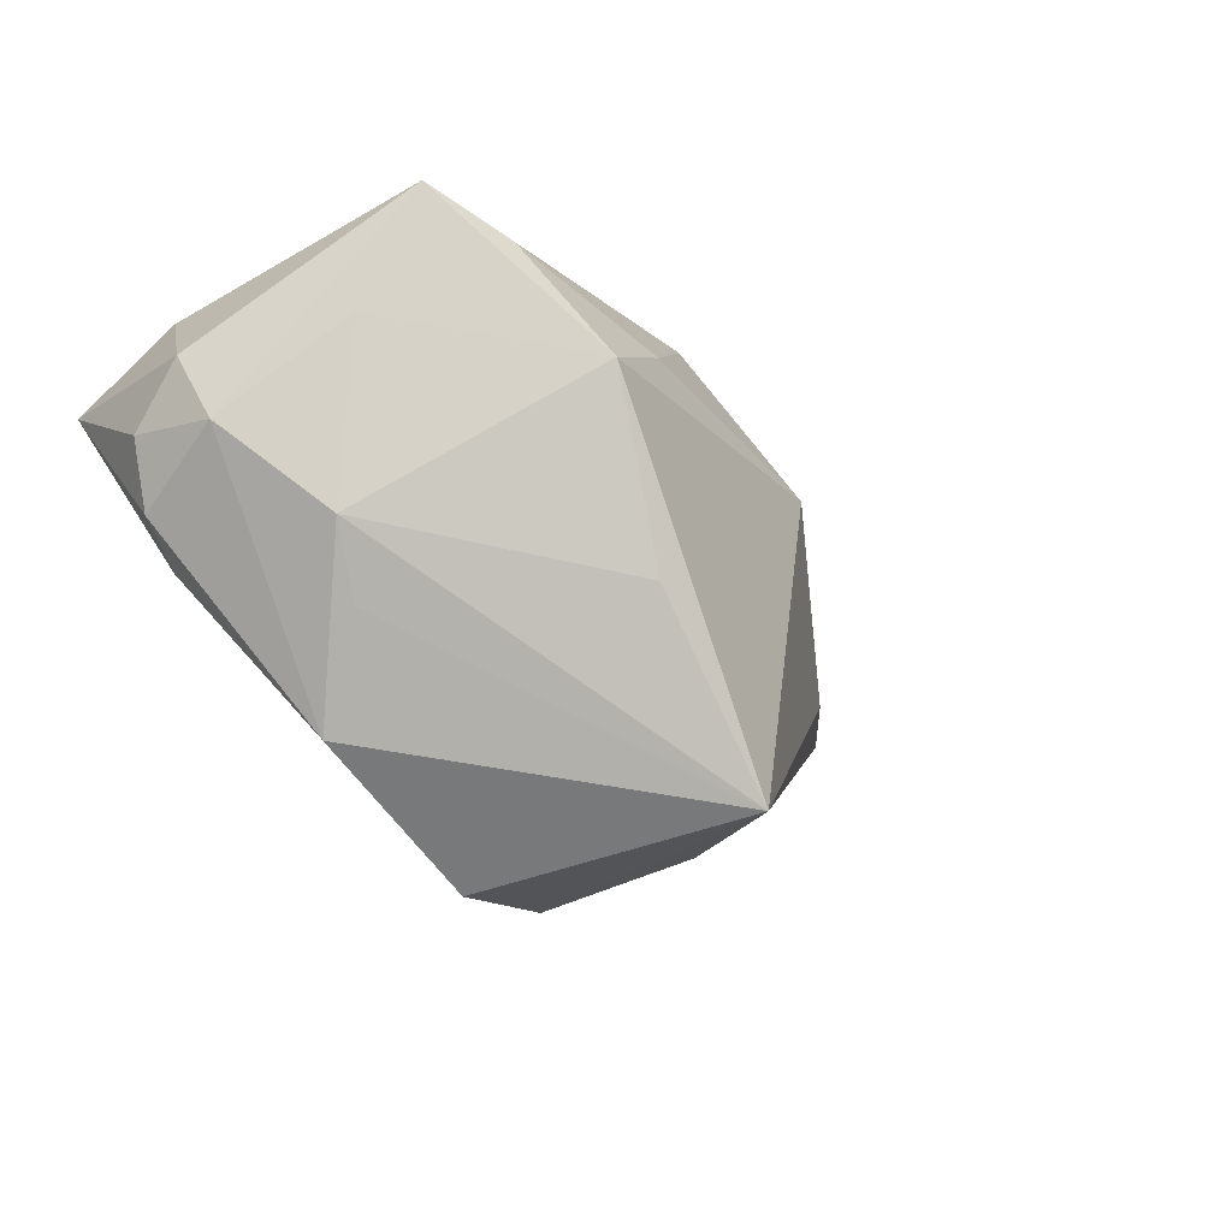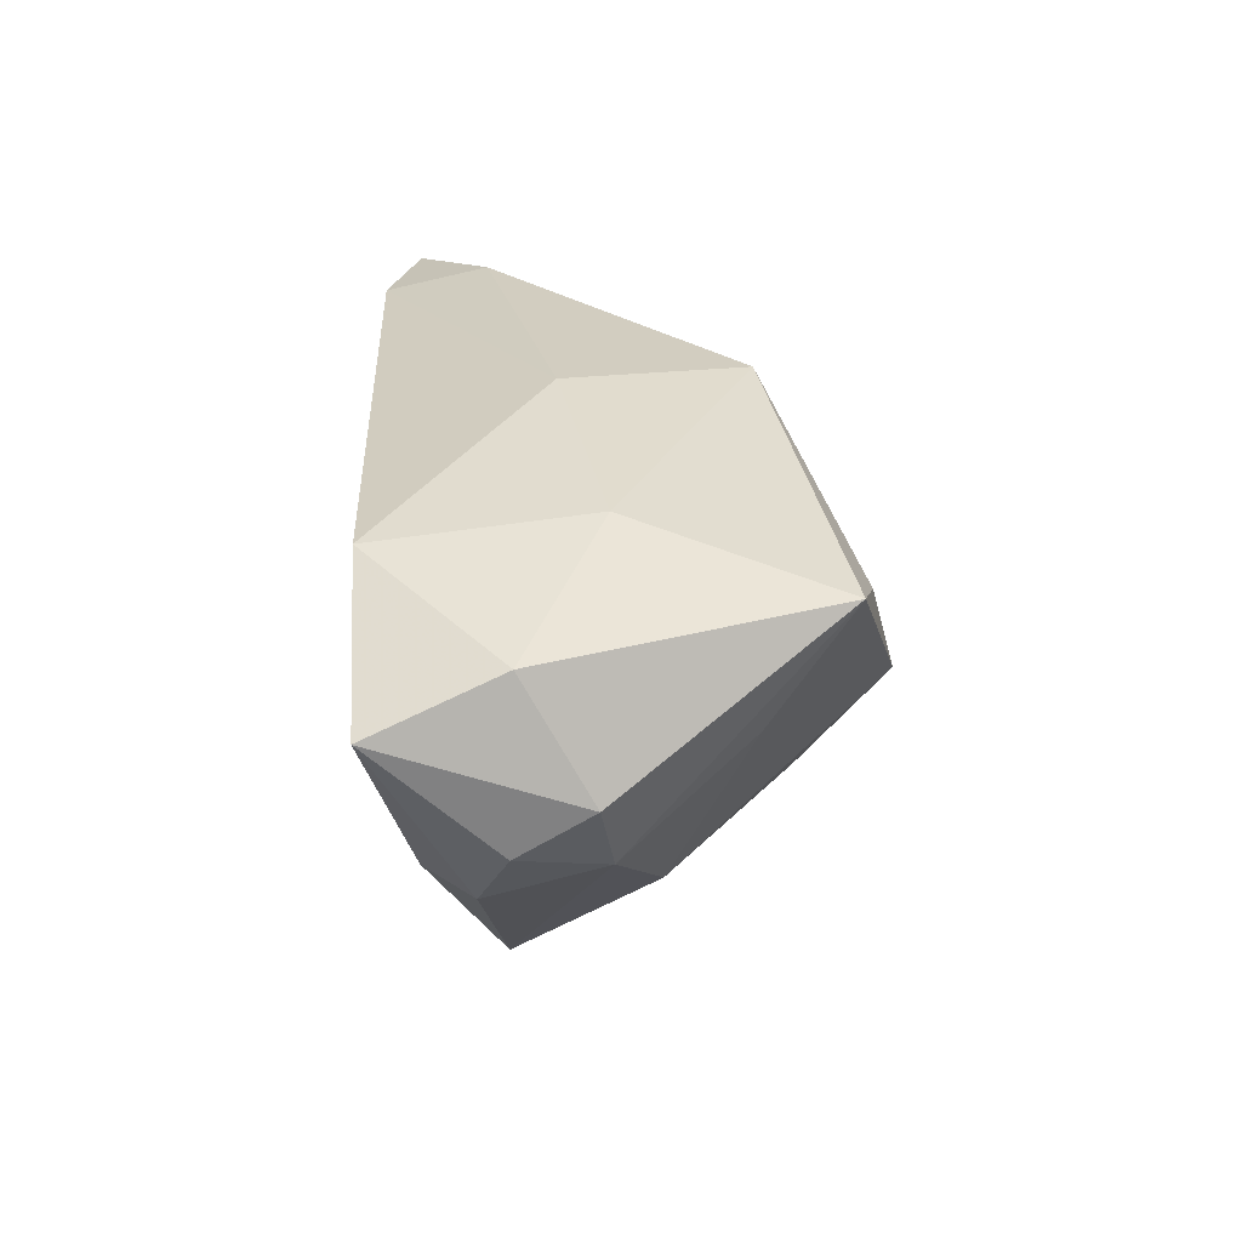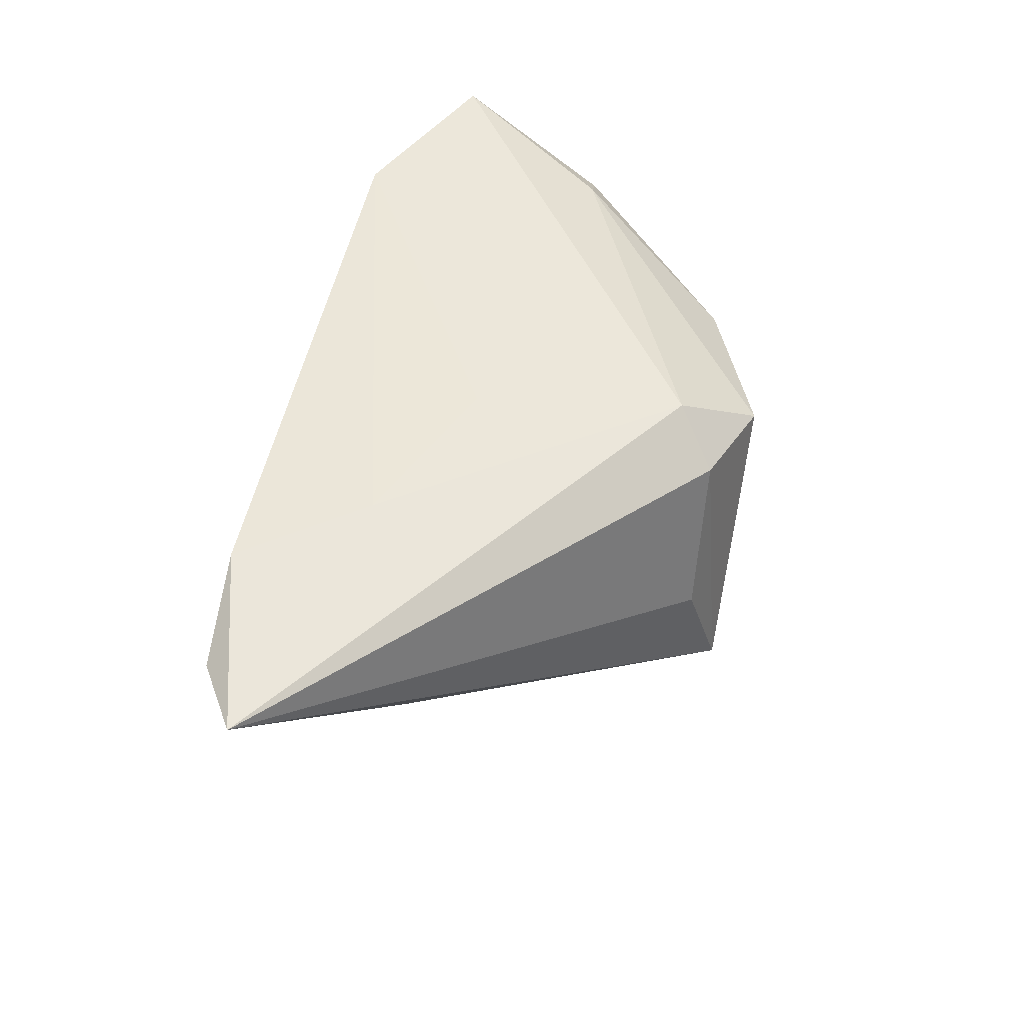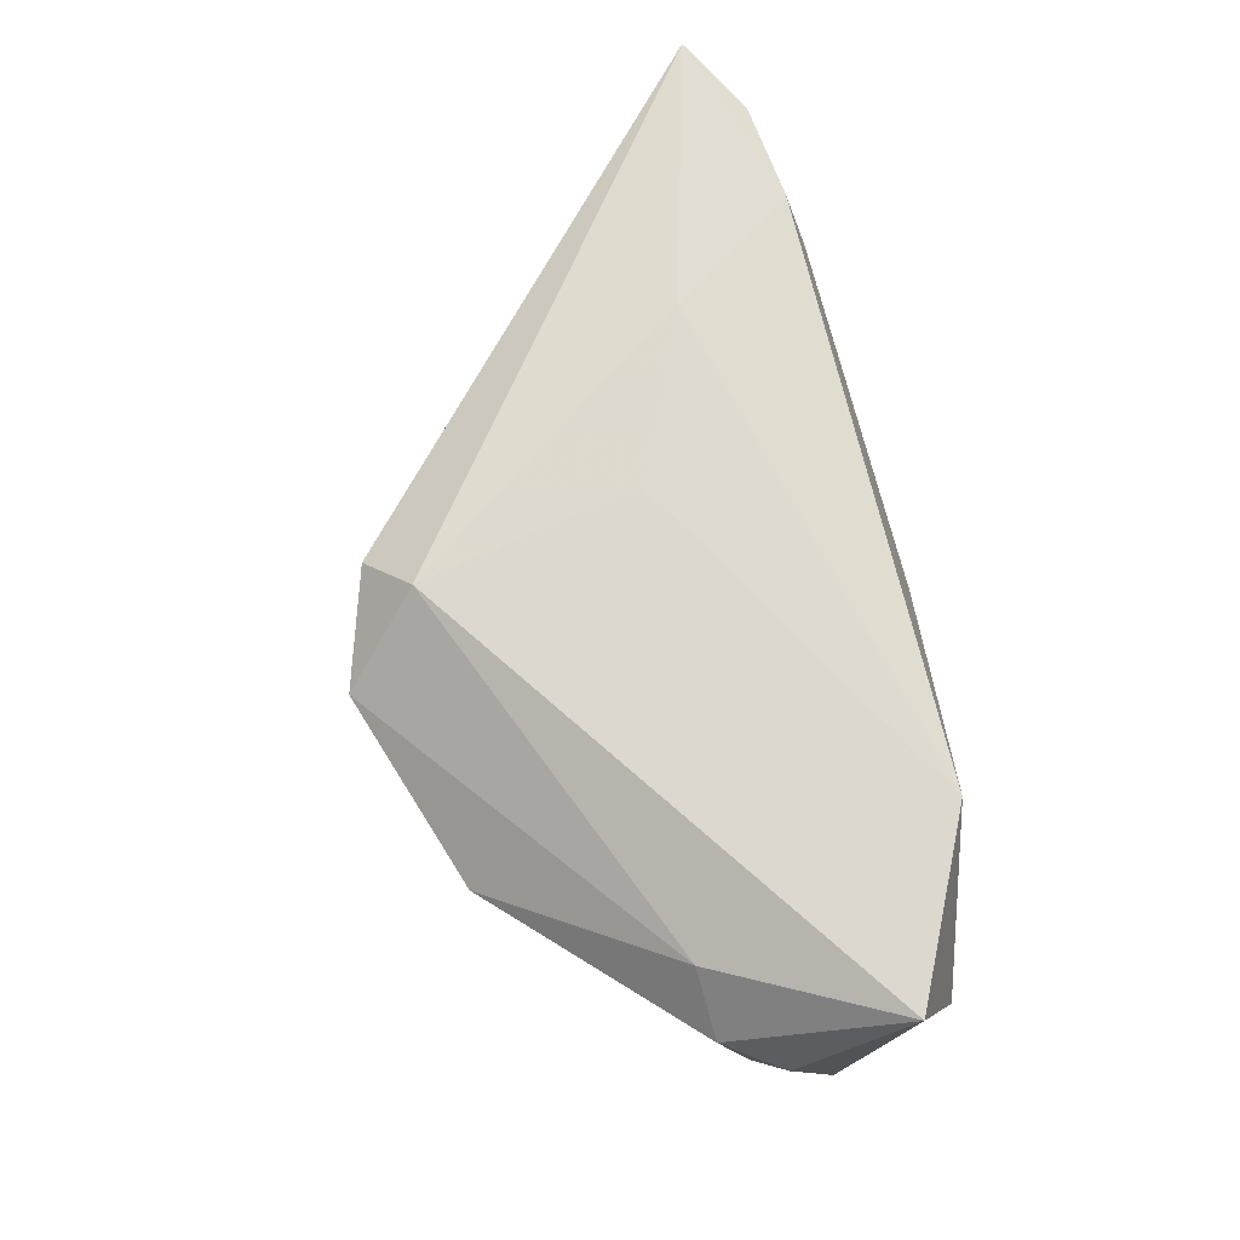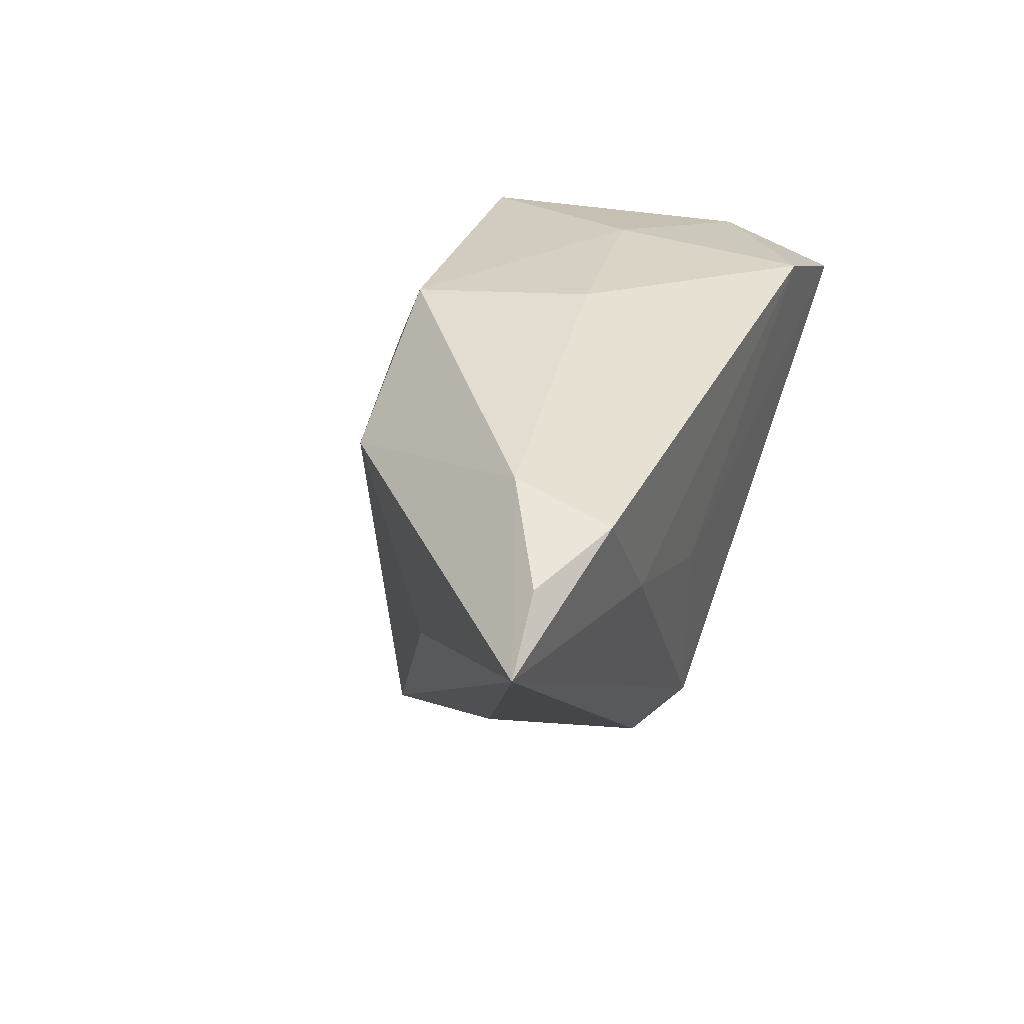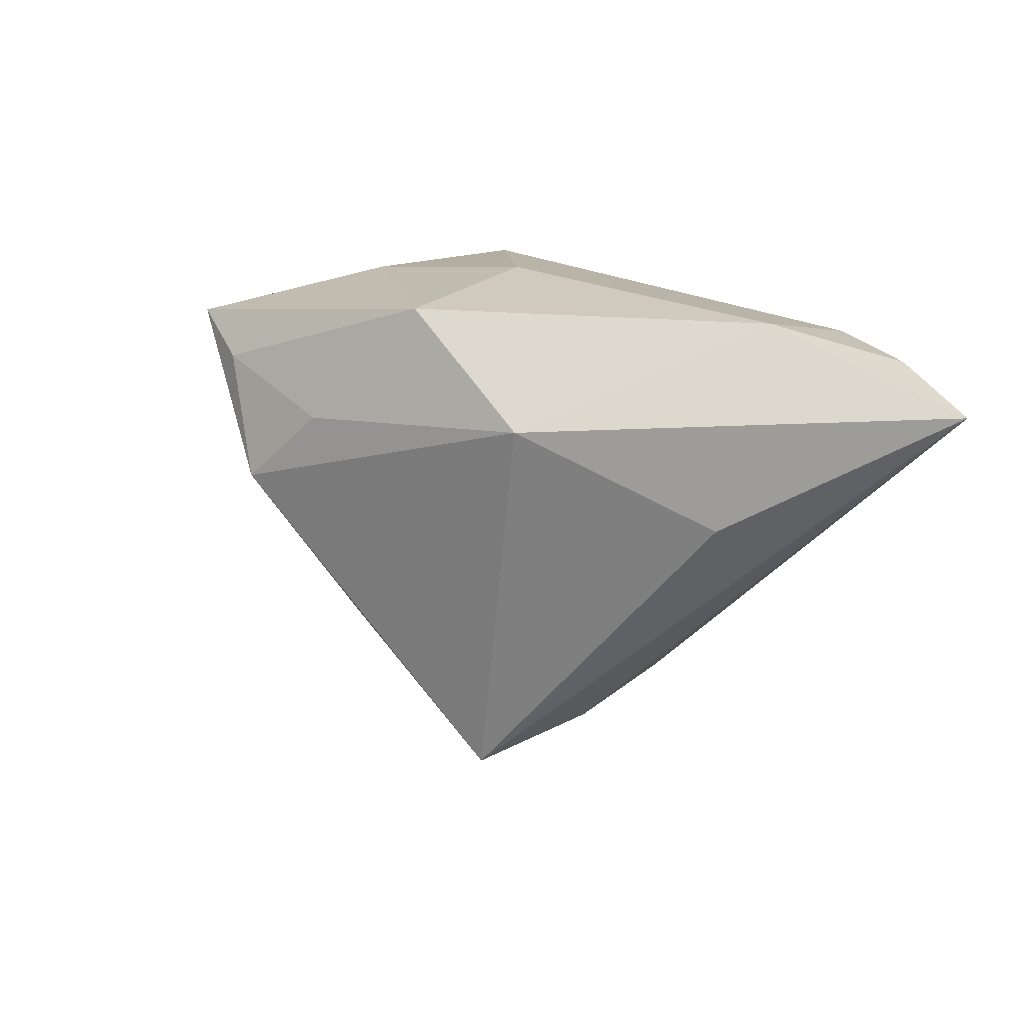
<metadata>
{"format":"obj","ext":"obj","renderer":"f3d","projection":"perspective","resolution":1024,"background":"white","views":[{"elev":-40.7,"azim":139.3,"up":"+Y"},{"elev":24.7,"azim":87.2,"up":"+Y"},{"elev":49.7,"azim":-81.2,"up":"+Z"},{"elev":71.0,"azim":74.0,"up":"+Z"},{"elev":36.6,"azim":-67.1,"up":"+Y"},{"elev":21.4,"azim":-128.0,"up":"+Y"}]}
</metadata>
<code>
v 0.02854 0.02366 -0.003359
v 0.03134 0.02175 0.02274
v 0.03474 -0.01604 -0.008736
v -0.02193 -0.03344 -0.00391
v 0.0007888 0.02845 0.001351
v 0.04769 -0.01029 0.01094
v 0.04081 0.004427 -0.01819
v 0.05305 0.01029 0.02231
v 0.003108 -0.01946 -0.02635
v 0.05315 0.00239 -0.001291
v 0.01708 -0.0002535 -0.03522
v -0.04326 0.02845 0.009166
v 0.04006 0.0185 -0.02819
v 0.05239 -0.003198 0.007519
v -0.03366 0.008984 0.02274
v 0.03997 -0.01062 0.01685
v -0.001133 -0.03923 0.01328
v -0.0183 -0.03731 -0.02013
v -0.005313 0.02741 -0.02123
v 0.0285 0.01442 -0.03073
v -0.04665 0.002917 -0.002576
v 0.02827 -0.02245 -0.00386
v 0.006722 0.01041 -0.0307
v -0.02661 0.01508 -0.02058
v 0.05014 0.01641 0.006806
v 0.0487 -0.006063 -0.002924
v -0.06861 0.01996 0.01946
v -0.05871 0.02528 0.018
v 0.02322 -0.03187 0.007871
v -0.01506 -0.03395 0.01625
v -0.04401 0.02535 0.02213
v -0.01263 -0.001314 0.02274
v -0.008789 -0.02909 0.02183
f 27 18 4
f 27 33 15
f 21 18 27
f 27 24 21
f 21 24 18
f 18 24 11
f 10 26 13
f 13 26 7
f 7 11 13
f 27 15 31
f 31 28 27
f 15 2 31
f 31 2 5
f 25 2 8
f 25 10 13
f 8 10 25
f 5 2 1
f 13 19 1
f 1 19 5
f 1 25 13
f 2 25 1
f 32 15 33
f 32 2 15
f 32 33 8
f 8 2 32
f 13 11 20
f 20 19 13
f 23 11 24
f 24 19 23
f 23 20 11
f 19 20 23
f 5 19 12
f 12 31 5
f 28 31 12
f 12 19 24
f 12 24 27
f 27 28 12
f 14 10 8
f 26 10 14
f 18 11 9
f 3 7 26
f 11 7 3
f 3 9 11
f 18 9 3
f 29 3 26
f 30 4 18
f 30 33 27
f 27 4 30
f 26 14 6
f 6 29 26
f 6 14 8
f 18 3 22
f 22 29 18
f 3 29 22
f 18 29 17
f 17 30 18
f 33 30 17
f 16 6 8
f 29 6 16
f 16 17 29
f 8 33 16
f 33 17 16

</code>
